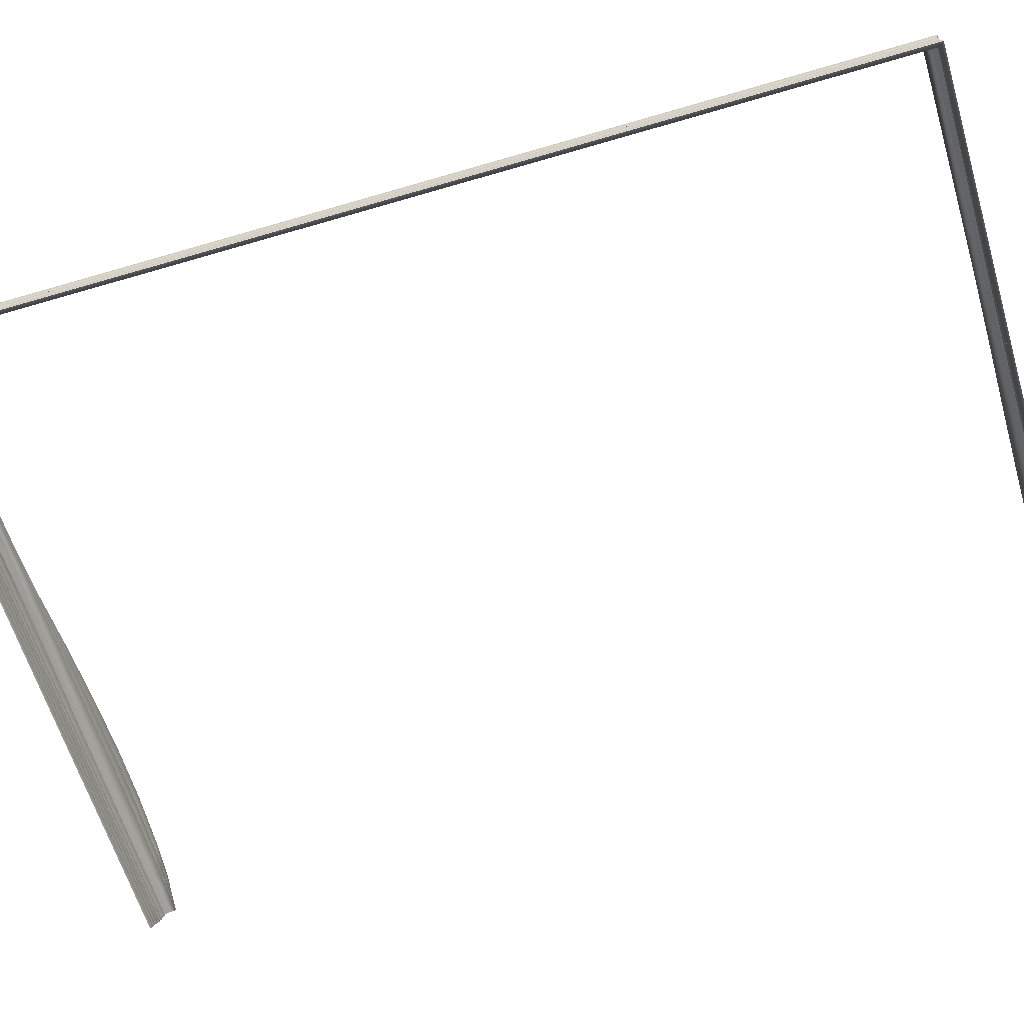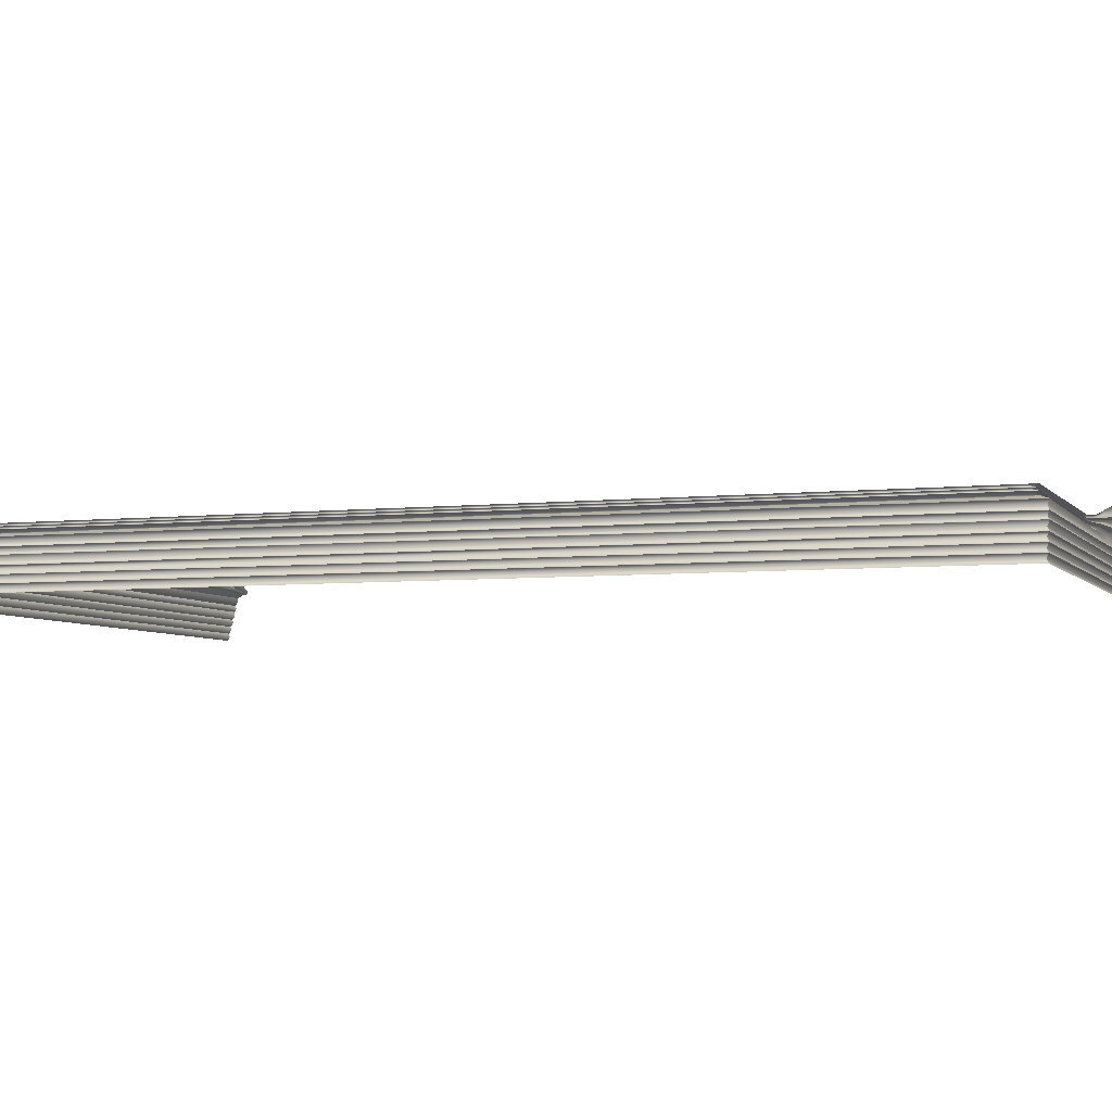
<metadata>
{"format":"obj","ext":"obj","renderer":"f3d","projection":"perspective","resolution":1024,"background":"white","views":[{"elev":-62.1,"azim":106.7,"up":"+Z"},{"elev":-5.0,"azim":109.6,"up":"+Z"}]}
</metadata>
<code>
o MeshBook_3_0_GeomSubset_1
v 0.1113 -0.1554 -0.01658
v 0.1113 -0.1554 -0.01405
v 0.1113 0.1568 -0.01405
v 0.1113 0.1568 -0.01658
v -0.1065 -0.1554 -0.01133
v -0.108 -0.1554 -0.005534
v -0.108 0.1568 -0.005534
v -0.1065 0.1568 -0.01133
v -0.1095 -0.1554 -0.01182
v -0.1114 -0.1554 -0.006011
v -0.1095 0.1568 -0.01182
v -0.1114 0.1568 -0.006011
v -0.1045 -0.1554 -0.01658
v -0.1063 -0.1554 -0.0156
v -0.1026 -0.1554 -0.01405
v -0.1048 -0.1554 -0.01329
v -0.1026 0.1568 -0.01405
v -0.1048 0.1568 -0.01329
v -0.1045 0.1568 -0.01658
v -0.1063 0.1568 -0.0156
v -0.105 -0.1538 -0.0159
v -0.1057 -0.1538 -0.01561
v -0.1057 0.1552 -0.01561
v -0.105 0.1552 -0.0159
v -0.104 -0.1538 -0.01448
v -0.1047 -0.1538 -0.0142
v -0.104 0.1552 -0.01448
v -0.1047 0.1552 -0.0142
v -0.1085 -0.1554 -0.000127
v -0.1093 -0.1548 0.000667
v -0.1085 0.1568 -0.000127
v -0.1093 0.1563 0.000667
v -0.1119 0.1568 -0.000127
v -0.1111 0.1563 0.000668
v -0.1119 -0.1554 -0.000127
v -0.1111 -0.1548 0.000668
v -0.1053 -0.1532 -0.01472
v 0.1106 -0.1532 -0.01472
v 0.1106 0.1546 -0.01472
v -0.1077 -0.1532 -0.009908
v 0.1094 0.1546 -0.009908
v 0.1094 -0.1532 -0.009908
v -0.11 -0.1532 -0.00482
v 0.1081 0.1546 -0.00482
v 0.1081 -0.1532 -0.00482
v 0.1089 -0.1524 -0.01351
v -0.1058 -0.1524 -0.01351
v 0.1089 0.1538 -0.01351
v 0.1101 -0.1532 -0.01231
v -0.1064 -0.1532 -0.01231
v 0.1101 0.1546 -0.01231
v 0.1083 -0.1524 -0.01111
v -0.107 -0.1524 -0.01111
v 0.1083 0.1538 -0.01111
v 0.1075 -0.1524 -0.008427
v -0.1084 -0.1524 -0.008427
v 0.1075 0.1538 -0.008427
v 0.1087 -0.1532 -0.007503
v -0.1088 -0.1532 -0.007503
v 0.1087 0.1546 -0.007503
v 0.1069 -0.1524 -0.006301
v -0.1094 -0.1524 -0.006301
v 0.1069 0.1538 -0.006301
v 0.1064 -0.1524 -0.003896
v -0.1104 -0.1524 -0.003896
v 0.1064 0.1538 -0.003896
v 0.1078 -0.1532 -0.002694
v -0.1108 -0.1532 -0.002694
v 0.1078 0.1546 -0.002694
v 0.1063 -0.1524 -0.001492
v -0.1112 -0.1524 -0.001492
v 0.1062 0.1538 -0.001492
v 0.1078 0.1546 -0.000125
v 0.1078 -0.1532 -0.000125
v -0.1114 -0.1523 -0.000125
v -0.03333 -0.1532 -0.01472
v -0.03427 -0.1524 -0.01351
v -0.03424 -0.1532 -0.01231
v -0.03522 -0.1524 -0.01111
v -0.03521 -0.1532 -0.009908
v -0.03602 -0.1524 -0.008427
v -0.03576 -0.1532 -0.007503
v -0.03653 -0.1524 -0.006301
v -0.03628 -0.1532 -0.00482
v -0.03692 -0.1524 -0.003896
v -0.03654 -0.1532 -0.002694
v -0.03715 -0.1524 -0.001492
v -0.03674 -0.1523 -0.000125
v 0.03863 -0.1532 -0.01472
v 0.0373 -0.1524 -0.01351
v 0.03794 -0.1532 -0.01231
v 0.03653 -0.1524 -0.01111
v 0.03712 -0.1532 -0.009908
v 0.03573 -0.1524 -0.008427
v 0.03649 -0.1532 -0.007503
v 0.03518 -0.1524 -0.006301
v 0.03591 -0.1532 -0.00482
v 0.03475 -0.1524 -0.003896
v 0.03565 -0.1532 -0.002694
v 0.03456 -0.1524 -0.001492
v 0.03552 -0.1523 -0.000125
v 0.01143 -0.1523 0.000416
v 0.01065 -0.1524 -0.001492
v 0.01159 -0.1532 -0.002602
v 0.01086 -0.1524 -0.003888
v 0.01185 -0.1532 -0.00482
v 0.01128 -0.1524 -0.006301
v 0.01241 -0.1532 -0.007503
v 0.01181 -0.1524 -0.008427
v 0.01301 -0.1532 -0.009908
v 0.01261 -0.1524 -0.01111
v 0.01388 -0.1532 -0.01231
v 0.01345 -0.1524 -0.01351
v 0.01465 -0.1532 -0.01472
v -0.01265 -0.1523 0.000326
v -0.01325 -0.1524 -0.001492
v -0.01248 -0.1532 -0.002681
v -0.01303 -0.1524 -0.003896
v -0.01222 -0.1532 -0.00482
v -0.01262 -0.1524 -0.006301
v -0.01167 -0.1532 -0.007503
v -0.0121 -0.1524 -0.008427
v -0.0111 -0.1532 -0.009908
v -0.0113 -0.1524 -0.01111
v -0.01018 -0.1532 -0.01231
v -0.01041 -0.1524 -0.01351
v -0.00934 -0.1532 -0.01472
v -0.05541 -0.1523 -0.000125
v -0.05566 -0.1524 -0.001492
v -0.05511 -0.1532 -0.002694
v -0.05529 -0.1524 -0.003896
v -0.05472 -0.1532 -0.00482
v -0.05474 -0.1524 -0.006301
v -0.05402 -0.1532 -0.007503
v -0.05411 -0.1524 -0.008427
v -0.05332 -0.1532 -0.009908
v -0.05316 -0.1524 -0.01111
v -0.05228 -0.1532 -0.01231
v -0.05217 -0.1524 -0.01351
v -0.05132 -0.1532 -0.01472
v -0.07409 -0.1523 -0.000125
v -0.07416 -0.1524 -0.001492
v -0.07368 -0.1532 -0.002694
v -0.07365 -0.1524 -0.003896
v -0.07315 -0.1532 -0.00482
v -0.07295 -0.1524 -0.006301
v -0.07229 -0.1532 -0.007503
v -0.07219 -0.1524 -0.008427
v -0.07143 -0.1532 -0.009908
v -0.07111 -0.1524 -0.01111
v -0.07032 -0.1532 -0.01231
v -0.07006 -0.1524 -0.01351
v -0.06931 -0.1532 -0.01472
v -0.09277 -0.1523 -0.000125
v -0.09267 -0.1524 -0.001492
v -0.09224 -0.1532 -0.002694
v -0.09202 -0.1524 -0.003896
v -0.09159 -0.1532 -0.00482
v -0.09117 -0.1524 -0.006301
v -0.09055 -0.1532 -0.007503
v -0.09028 -0.1524 -0.008427
v -0.08954 -0.1532 -0.009908
v -0.08905 -0.1524 -0.01111
v -0.08836 -0.1532 -0.01231
v -0.08795 -0.1524 -0.01351
v -0.08729 -0.1532 -0.01472
v 0.1064 0.1522 0.003408
v 0.03552 0.1522 0.003408
v 0.1064 -0.1508 0.003408
v 0.03552 -0.1508 0.003408
v -0.09277 0.1522 0.01233
v -0.1116 0.1522 0.001797
v -0.09277 -0.1508 0.01233
v -0.1116 -0.1508 0.001797
v -0.01265 0.1522 0.01047
v -0.03674 0.1522 0.01438
v -0.01265 -0.1508 0.01047
v -0.03674 -0.1508 0.0143
v 0.01143 0.1522 0.005832
v 0.01143 -0.1508 0.005832
v -0.05541 0.1522 0.01626
v -0.05541 -0.1508 0.01581
v -0.07409 0.1522 0.01533
v -0.07409 -0.1508 0.01533
v 0.1047 0.1522 0.000888
v 0.1047 -0.1508 0.000888
v 0.03552 -0.1508 0.000888
v -0.1116 -0.1508 0.000888
v -0.09277 -0.1508 0.000888
v -0.03674 -0.1508 0.000888
v -0.01265 -0.1508 0.000888
v 0.01143 -0.1508 0.000888
v -0.05541 -0.1508 0.000888
v -0.07409 -0.1508 0.000888
v -0.1022 0.1522 0.009163
v -0.1022 -0.1508 0.009163
v -0.1022 -0.1508 0.000888
v -0.1021 -0.1523 -0.000125
v -0.1019 -0.1524 -0.001492
v -0.1015 -0.1532 -0.002694
v -0.1012 -0.1524 -0.003896
v -0.1008 -0.1532 -0.00482
v -0.1003 -0.1524 -0.006301
v -0.09968 -0.1532 -0.007503
v -0.09932 -0.1524 -0.008427
v -0.0986 -0.1532 -0.009908
v -0.09802 -0.1524 -0.01111
v -0.09739 -0.1532 -0.01231
v -0.0969 -0.1524 -0.01351
v -0.09629 -0.1532 -0.01472
v -0.07313 -0.1488 0.01295
v -0.0547 -0.1488 0.01335
v -0.03628 -0.1488 0.01217
v -0.01251 -0.1488 0.009399
v 0.01125 -0.1488 0.005298
v 0.03501 -0.1488 0.003014
v 0.105 -0.1488 0.003014
v 0.105 0.1502 0.003014
v -0.1116 -0.1488 0.001671
v -0.1008 -0.1488 0.00781
v -0.09156 -0.1488 0.01045
v -0.07409 -0.1508 0.01057
v -0.05541 -0.1508 0.01089
v -0.03674 -0.1508 0.009947
v -0.01265 -0.1508 0.007522
v 0.01143 -0.1508 0.0047
v 0.03552 -0.1508 0.00262
v 0.1064 -0.1508 0.00262
v 0.1064 0.1522 0.00262
v -0.1116 -0.1508 0.001546
v -0.1022 -0.1508 0.006457
v -0.09277 -0.1508 0.008571
v -0.07313 -0.1488 0.008188
v -0.0547 -0.1488 0.008428
v -0.03628 -0.1488 0.007666
v -0.01251 -0.1488 0.006082
v 0.01125 -0.1488 0.004043
v 0.03501 -0.1488 0.002226
v 0.105 -0.1488 0.002226
v 0.105 0.1502 0.002226
v -0.1116 -0.1488 0.001421
v -0.1008 -0.1488 0.005104
v -0.09156 -0.1488 0.006689
v -0.07409 -0.1508 0.005807
v -0.05541 -0.1508 0.005967
v -0.03674 -0.1508 0.005386
v -0.01265 -0.1508 0.004524
v 0.01143 -0.1508 0.003341
v 0.03552 -0.1508 0.001833
v 0.1064 -0.1508 0.001833
v 0.1064 0.1522 0.001833
v -0.1116 -0.1508 0.001295
v -0.1022 -0.1508 0.003751
v -0.09277 -0.1508 0.004808
v -0.07313 -0.1488 0.003426
v -0.0547 -0.1488 0.003506
v -0.03628 -0.1488 0.003166
v -0.01251 -0.1488 0.002921
v 0.01125 -0.1488 0.002608
v 0.03501 -0.1488 0.001439
v 0.105 -0.1488 0.001439
v 0.105 0.1502 0.001439
v -0.1116 -0.1488 0.00117
v -0.1008 -0.1488 0.002398
v -0.09156 -0.1488 0.002926
v -0.1053 0.1546 -0.01472
v -0.1077 0.1546 -0.009908
v -0.11 0.1546 -0.00482
v -0.1058 0.1538 -0.01351
v -0.1064 0.1546 -0.01231
v -0.107 0.1538 -0.01111
v -0.1084 0.1538 -0.008427
v -0.1088 0.1546 -0.007503
v -0.1094 0.1538 -0.006301
v -0.1104 0.1538 -0.003896
v -0.1108 0.1546 -0.002694
v -0.1112 0.1538 -0.001492
v -0.1114 0.1538 -0.000125
v -0.03333 0.1546 -0.01472
v -0.03427 0.1538 -0.01351
v -0.03424 0.1546 -0.01231
v -0.03522 0.1538 -0.01111
v -0.03521 0.1546 -0.009908
v -0.03602 0.1538 -0.008427
v -0.03576 0.1546 -0.007503
v -0.03653 0.1538 -0.006301
v -0.03628 0.1546 -0.00482
v -0.03692 0.1538 -0.003896
v -0.03654 0.1546 -0.002694
v -0.03715 0.1538 -0.001492
v -0.03674 0.1538 -0.000125
v 0.03863 0.1546 -0.01472
v 0.0373 0.1538 -0.01351
v 0.03794 0.1546 -0.01231
v 0.03653 0.1538 -0.01111
v 0.03712 0.1546 -0.009908
v 0.03573 0.1538 -0.008427
v 0.03649 0.1546 -0.007503
v 0.03518 0.1538 -0.006301
v 0.03591 0.1546 -0.00482
v 0.03475 0.1538 -0.003896
v 0.03565 0.1546 -0.002694
v 0.03456 0.1538 -0.001492
v 0.03552 0.1538 -0.000125
v 0.01143 0.1538 0.000416
v 0.01065 0.1538 -0.001492
v 0.01159 0.1546 -0.002602
v 0.01086 0.1538 -0.003888
v 0.01185 0.1546 -0.00482
v 0.01128 0.1538 -0.006301
v 0.01241 0.1546 -0.007503
v 0.01181 0.1538 -0.008427
v 0.01301 0.1546 -0.009908
v 0.01261 0.1538 -0.01111
v 0.01388 0.1546 -0.01231
v 0.01345 0.1538 -0.01351
v 0.01465 0.1546 -0.01472
v -0.01265 0.1538 0.000326
v -0.01325 0.1538 -0.001492
v -0.01248 0.1546 -0.002681
v -0.01303 0.1538 -0.003896
v -0.01222 0.1546 -0.00482
v -0.01262 0.1538 -0.006301
v -0.01167 0.1546 -0.007503
v -0.0121 0.1538 -0.008427
v -0.0111 0.1546 -0.009908
v -0.0113 0.1538 -0.01111
v -0.01018 0.1546 -0.01231
v -0.01041 0.1538 -0.01351
v -0.00934 0.1546 -0.01472
v -0.05541 0.1538 -0.000125
v -0.05566 0.1538 -0.001492
v -0.05511 0.1546 -0.002694
v -0.05529 0.1538 -0.003896
v -0.05472 0.1546 -0.00482
v -0.05474 0.1538 -0.006301
v -0.05402 0.1546 -0.007503
v -0.05411 0.1538 -0.008427
v -0.05332 0.1546 -0.009908
v -0.05316 0.1538 -0.01111
v -0.05228 0.1546 -0.01231
v -0.05217 0.1538 -0.01351
v -0.05132 0.1546 -0.01472
v -0.07409 0.1538 -0.000125
v -0.07416 0.1538 -0.001492
v -0.07368 0.1546 -0.002694
v -0.07365 0.1538 -0.003896
v -0.07315 0.1546 -0.00482
v -0.07295 0.1538 -0.006301
v -0.07229 0.1546 -0.007503
v -0.07219 0.1538 -0.008427
v -0.07143 0.1546 -0.009908
v -0.07111 0.1538 -0.01111
v -0.07032 0.1546 -0.01231
v -0.07006 0.1538 -0.01351
v -0.06931 0.1546 -0.01472
v -0.09277 0.1538 -0.000125
v -0.09267 0.1538 -0.001492
v -0.09224 0.1546 -0.002694
v -0.09202 0.1538 -0.003896
v -0.09159 0.1546 -0.00482
v -0.09117 0.1538 -0.006301
v -0.09055 0.1546 -0.007503
v -0.09028 0.1538 -0.008427
v -0.08954 0.1546 -0.009908
v -0.08905 0.1538 -0.01111
v -0.08836 0.1546 -0.01231
v -0.08795 0.1538 -0.01351
v -0.08729 0.1546 -0.01472
v 0.03552 0.1522 0.003408
v -0.09277 0.1522 0.01233
v -0.1116 0.1522 0.001797
v -0.01265 0.1522 0.01047
v -0.03674 0.1522 0.0143
v 0.01143 0.1522 0.005832
v -0.05541 0.1522 0.01581
v -0.07409 0.1522 0.01533
v 0.03552 0.1522 0.000888
v -0.1116 0.1522 0.000888
v -0.09277 0.1522 0.000888
v -0.03674 0.1522 0.000888
v -0.01265 0.1522 0.000888
v 0.01143 0.1522 0.000888
v -0.05541 0.1522 0.000888
v -0.07409 0.1522 0.000888
v -0.1022 0.1522 0.009163
v -0.1022 0.1522 0.000888
v -0.1021 0.1538 -0.000125
v -0.1019 0.1538 -0.001492
v -0.1015 0.1546 -0.002694
v -0.1012 0.1538 -0.003896
v -0.1008 0.1546 -0.00482
v -0.1003 0.1538 -0.006301
v -0.09968 0.1546 -0.007503
v -0.09932 0.1538 -0.008427
v -0.0986 0.1546 -0.009908
v -0.09802 0.1538 -0.01111
v -0.09739 0.1546 -0.01231
v -0.0969 0.1538 -0.01351
v -0.09629 0.1546 -0.01472
v -0.07313 0.1502 0.01295
v -0.0547 0.1502 0.01335
v -0.03628 0.1502 0.01217
v -0.01251 0.1502 0.009399
v 0.01125 0.1502 0.005298
v 0.03501 0.1502 0.003014
v -0.1116 0.1502 0.001671
v -0.1008 0.1502 0.00781
v -0.09156 0.1502 0.01045
v -0.07409 0.1522 0.01057
v -0.05541 0.1522 0.01089
v -0.03674 0.1522 0.009947
v -0.01265 0.1522 0.007522
v 0.01143 0.1522 0.0047
v 0.03552 0.1522 0.00262
v -0.1116 0.1522 0.001546
v -0.1022 0.1522 0.006457
v -0.09277 0.1522 0.008571
v -0.07313 0.1502 0.008188
v -0.0547 0.1502 0.008428
v -0.03628 0.1502 0.007666
v -0.01251 0.1502 0.006082
v 0.01125 0.1502 0.004043
v 0.03501 0.1502 0.002226
v 0.105 0.1502 0.002226
v -0.1116 0.1502 0.001421
v -0.1008 0.1502 0.005104
v -0.09156 0.1502 0.006689
v -0.07409 0.1522 0.005807
v -0.05541 0.1522 0.005967
v -0.03674 0.1522 0.005386
v -0.01265 0.1522 0.004524
v 0.01143 0.1522 0.003341
v 0.03552 0.1522 0.001833
v -0.1116 0.1522 0.001295
v -0.1022 0.1522 0.003751
v -0.09277 0.1522 0.004808
v -0.07313 0.1502 0.003426
v -0.0547 0.1502 0.003506
v -0.03628 0.1502 0.003166
v -0.01251 0.1502 0.002921
v 0.01125 0.1502 0.002608
v 0.03501 0.1502 0.001439
v -0.1116 0.1502 0.00117
v -0.1008 0.1502 0.002398
v -0.09156 0.1502 0.002926
f 42 52 54 41
f 93 92 52 42
f 45 61 63 44
f 97 96 61 45
f 74 70 72 73
f 101 100 70 74
f 90 89 38 46
f 46 38 39 48
f 91 90 46 49
f 49 46 48 51
f 92 91 49 52
f 52 49 51 54
f 94 93 42 55
f 55 42 41 57
f 95 94 55 58
f 58 55 57 60
f 96 95 58 61
f 61 58 60 63
f 98 97 45 64
f 64 45 44 66
f 99 98 64 67
f 67 64 66 69
f 100 99 67 70
f 70 67 69 72
f 47 37 210 209
f 50 47 209 208
f 53 50 208 207
f 40 53 207 206
f 56 40 206 205
f 59 56 205 204
f 62 59 204 203
f 43 62 203 202
f 65 43 202 201
f 68 65 201 200
f 71 68 200 199
f 75 71 199 198
f 77 76 127 126
f 78 77 126 125
f 79 78 125 124
f 80 79 124 123
f 81 80 123 122
f 82 81 122 121
f 83 82 121 120
f 84 83 120 119
f 85 84 119 118
f 86 85 118 117
f 87 86 117 116
f 88 87 116 115
f 103 100 101 102
f 104 99 100 103
f 105 98 99 104
f 106 97 98 105
f 107 96 97 106
f 108 95 96 107
f 109 94 95 108
f 110 93 94 109
f 111 92 93 110
f 112 91 92 111
f 113 90 91 112
f 114 89 90 113
f 116 103 102 115
f 117 104 103 116
f 118 105 104 117
f 119 106 105 118
f 120 107 106 119
f 121 108 107 120
f 122 109 108 121
f 123 110 109 122
f 124 111 110 123
f 125 112 111 124
f 126 113 112 125
f 127 114 113 126
f 129 87 88 128
f 130 86 87 129
f 131 85 86 130
f 132 84 85 131
f 133 83 84 132
f 134 82 83 133
f 135 81 82 134
f 136 80 81 135
f 137 79 80 136
f 138 78 79 137
f 139 77 78 138
f 140 76 77 139
f 142 129 128 141
f 143 130 129 142
f 144 131 130 143
f 145 132 131 144
f 146 133 132 145
f 147 134 133 146
f 148 135 134 147
f 149 136 135 148
f 150 137 136 149
f 151 138 137 150
f 152 139 138 151
f 153 140 139 152
f 155 142 141 154
f 156 143 142 155
f 157 144 143 156
f 158 145 144 157
f 159 146 145 158
f 160 147 146 159
f 161 148 147 160
f 162 149 148 161
f 163 150 149 162
f 164 151 150 163
f 165 152 151 164
f 166 153 152 165
f 185 262 261 186
f 186 261 260 187
f 197 264 263 188
f 191 258 257 190
f 187 260 259 192
f 192 259 258 191
f 190 257 256 193
f 193 256 255 194
f 194 255 265 189
f 73 185 186 74
f 74 186 187 101
f 198 197 188 75
f 115 191 190 88
f 101 187 192 102
f 102 192 191 115
f 88 190 193 128
f 128 193 194 141
f 141 194 189 154
f 189 265 264 197
f 154 189 197 198
f 199 155 154 198
f 200 156 155 199
f 201 157 156 200
f 202 158 157 201
f 203 159 158 202
f 204 160 159 203
f 205 161 160 204
f 206 162 161 205
f 207 163 162 206
f 208 164 163 207
f 209 165 164 208
f 210 166 165 209
f 212 182 184 211
f 213 178 182 212
f 214 177 178 213
f 215 180 177 214
f 216 170 180 215
f 217 169 170 216
f 218 167 169 217
f 220 196 174 219
f 221 173 196 220
f 211 184 173 221
f 223 212 211 222
f 224 213 212 223
f 225 214 213 224
f 226 215 214 225
f 227 216 215 226
f 228 217 216 227
f 229 218 217 228
f 231 220 219 230
f 232 221 220 231
f 222 211 221 232
f 234 223 222 233
f 235 224 223 234
f 236 225 224 235
f 237 226 225 236
f 238 227 226 237
f 239 228 227 238
f 240 229 228 239
f 242 231 230 241
f 243 232 231 242
f 233 222 232 243
f 245 234 233 244
f 246 235 234 245
f 247 236 235 246
f 248 237 236 247
f 249 238 237 248
f 250 239 238 249
f 251 240 239 250
f 253 242 241 252
f 254 243 242 253
f 244 233 243 254
f 256 245 244 255
f 257 246 245 256
f 258 247 246 257
f 259 248 247 258
f 260 249 248 259
f 261 250 249 260
f 262 251 250 261
f 264 253 252 263
f 265 254 253 264
f 255 244 254 265
f 296 41 54 295
f 300 44 63 299
f 304 73 72 303
f 293 48 39 292
f 294 51 48 293
f 295 54 51 294
f 297 57 41 296
f 298 60 57 297
f 299 63 60 298
f 301 66 44 300
f 302 69 66 301
f 303 72 69 302
f 269 399 400 266
f 270 398 399 269
f 271 397 398 270
f 267 396 397 271
f 272 395 396 267
f 273 394 395 272
f 274 393 394 273
f 268 392 393 274
f 275 391 392 268
f 276 390 391 275
f 277 389 390 276
f 278 388 389 277
f 280 329 330 279
f 281 328 329 280
f 282 327 328 281
f 283 326 327 282
f 284 325 326 283
f 285 324 325 284
f 286 323 324 285
f 287 322 323 286
f 288 321 322 287
f 289 320 321 288
f 290 319 320 289
f 291 318 319 290
f 306 305 304 303
f 307 306 303 302
f 308 307 302 301
f 309 308 301 300
f 310 309 300 299
f 311 310 299 298
f 312 311 298 297
f 313 312 297 296
f 314 313 296 295
f 315 314 295 294
f 316 315 294 293
f 317 316 293 292
f 319 318 305 306
f 320 319 306 307
f 321 320 307 308
f 322 321 308 309
f 323 322 309 310
f 324 323 310 311
f 325 324 311 312
f 326 325 312 313
f 327 326 313 314
f 328 327 314 315
f 329 328 315 316
f 330 329 316 317
f 332 331 291 290
f 333 332 290 289
f 334 333 289 288
f 335 334 288 287
f 336 335 287 286
f 337 336 286 285
f 338 337 285 284
f 339 338 284 283
f 340 339 283 282
f 341 340 282 281
f 342 341 281 280
f 343 342 280 279
f 345 344 331 332
f 346 345 332 333
f 347 346 333 334
f 348 347 334 335
f 349 348 335 336
f 350 349 336 337
f 351 350 337 338
f 352 351 338 339
f 353 352 339 340
f 354 353 340 341
f 355 354 341 342
f 356 355 342 343
f 358 357 344 345
f 359 358 345 346
f 360 359 346 347
f 361 360 347 348
f 362 361 348 349
f 363 362 349 350
f 364 363 350 351
f 365 364 351 352
f 366 365 352 353
f 367 366 353 354
f 368 367 354 355
f 369 368 355 356
f 185 378 443 262
f 387 379 444 445
f 382 381 440 441
f 378 383 442 443
f 383 382 441 442
f 381 384 439 440
f 384 385 438 439
f 385 380 446 438
f 73 304 378 185
f 388 278 379 387
f 318 291 381 382
f 304 305 383 378
f 305 318 382 383
f 291 331 384 381
f 331 344 385 384
f 344 357 380 385
f 380 387 445 446
f 357 388 387 380
f 389 388 357 358
f 390 389 358 359
f 391 390 359 360
f 392 391 360 361
f 393 392 361 362
f 394 393 362 363
f 395 394 363 364
f 396 395 364 365
f 397 396 365 366
f 398 397 366 367
f 399 398 367 368
f 400 399 368 369
f 402 401 377 376
f 403 402 376 374
f 404 403 374 373
f 405 404 373 375
f 406 405 375 370
f 218 406 370 167
f 408 407 372 386
f 409 408 386 371
f 401 409 371 377
f 411 410 401 402
f 412 411 402 403
f 413 412 403 404
f 414 413 404 405
f 415 414 405 406
f 229 415 406 218
f 417 416 407 408
f 418 417 408 409
f 410 418 409 401
f 420 419 410 411
f 421 420 411 412
f 422 421 412 413
f 423 422 413 414
f 424 423 414 415
f 425 424 415 229
f 427 426 416 417
f 428 427 417 418
f 419 428 418 410
f 430 429 419 420
f 431 430 420 421
f 432 431 421 422
f 433 432 422 423
f 434 433 423 424
f 251 434 424 425
f 436 435 426 427
f 437 436 427 428
f 429 437 428 419
f 439 438 429 430
f 440 439 430 431
f 441 440 431 432
f 442 441 432 433
f 443 442 433 434
f 262 443 434 251
f 445 444 435 436
f 446 445 436 437
f 438 446 437 429

</code>
